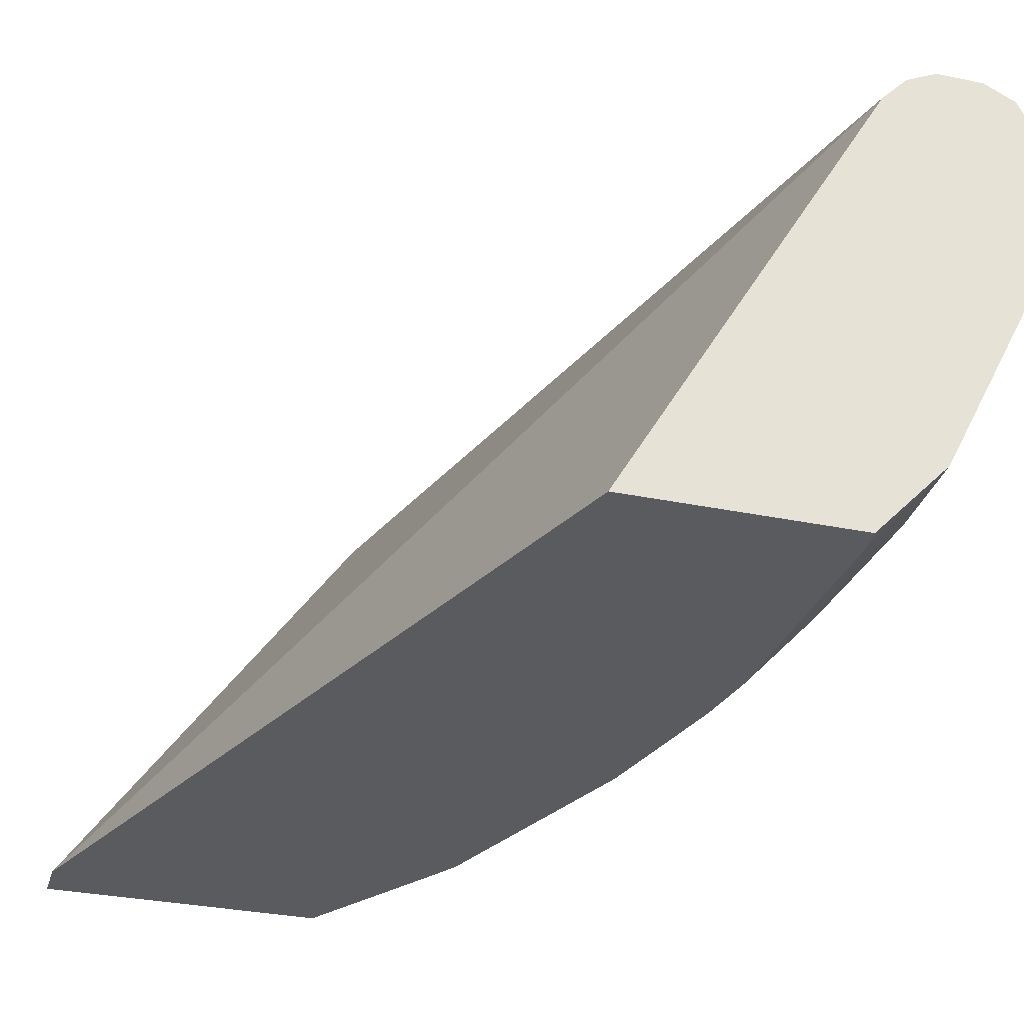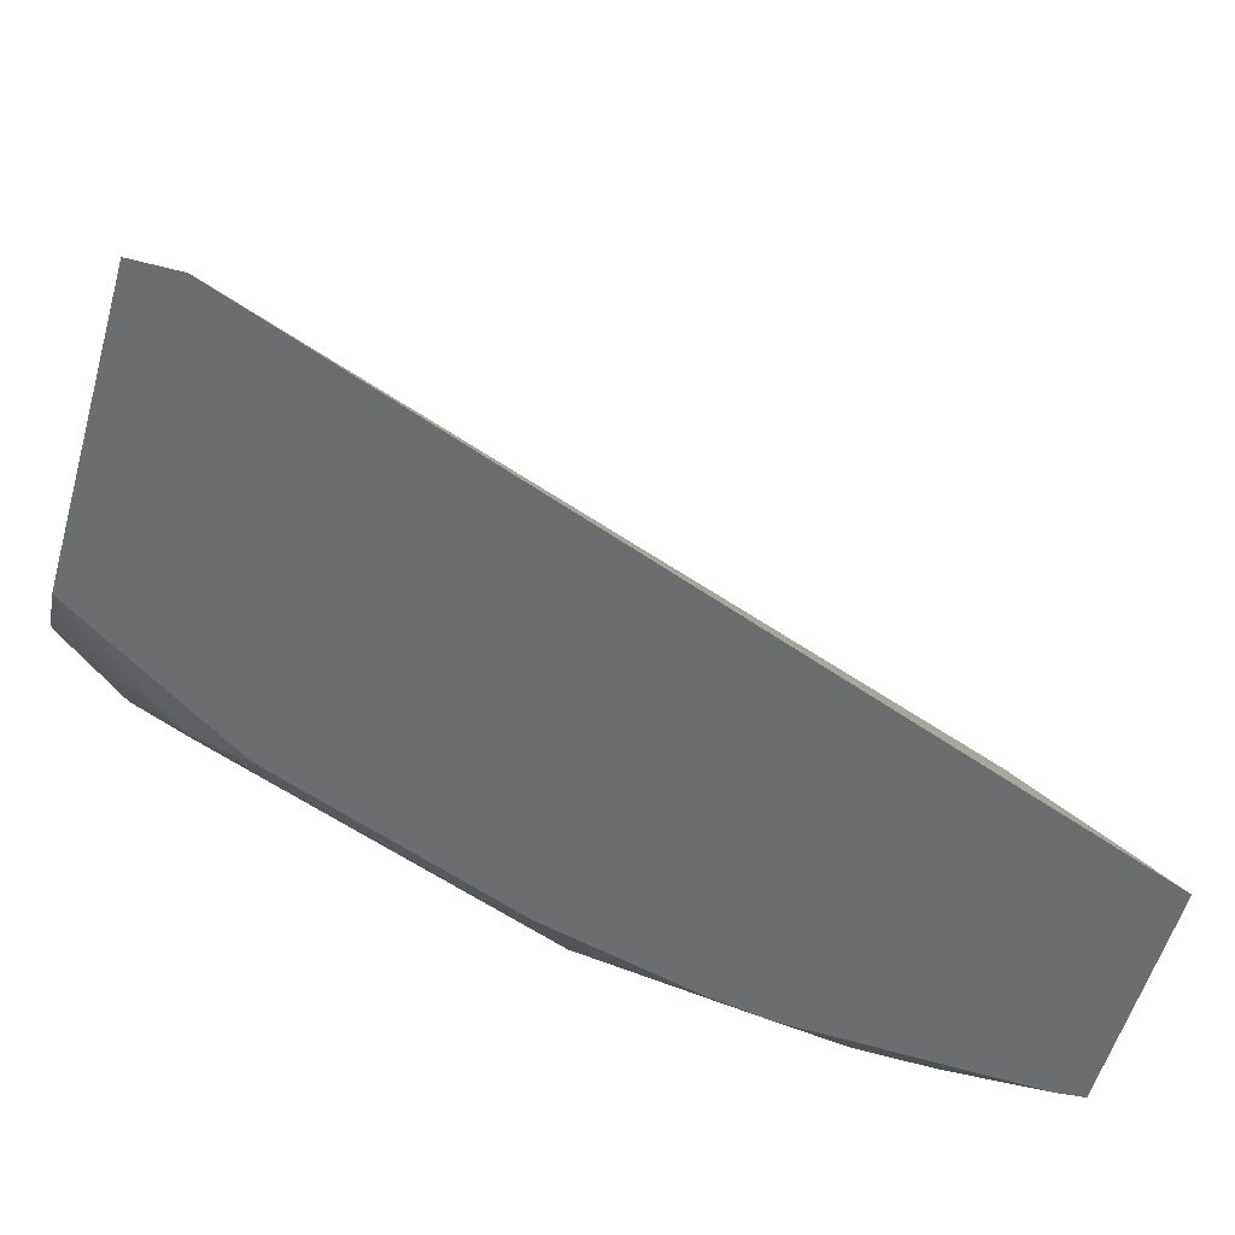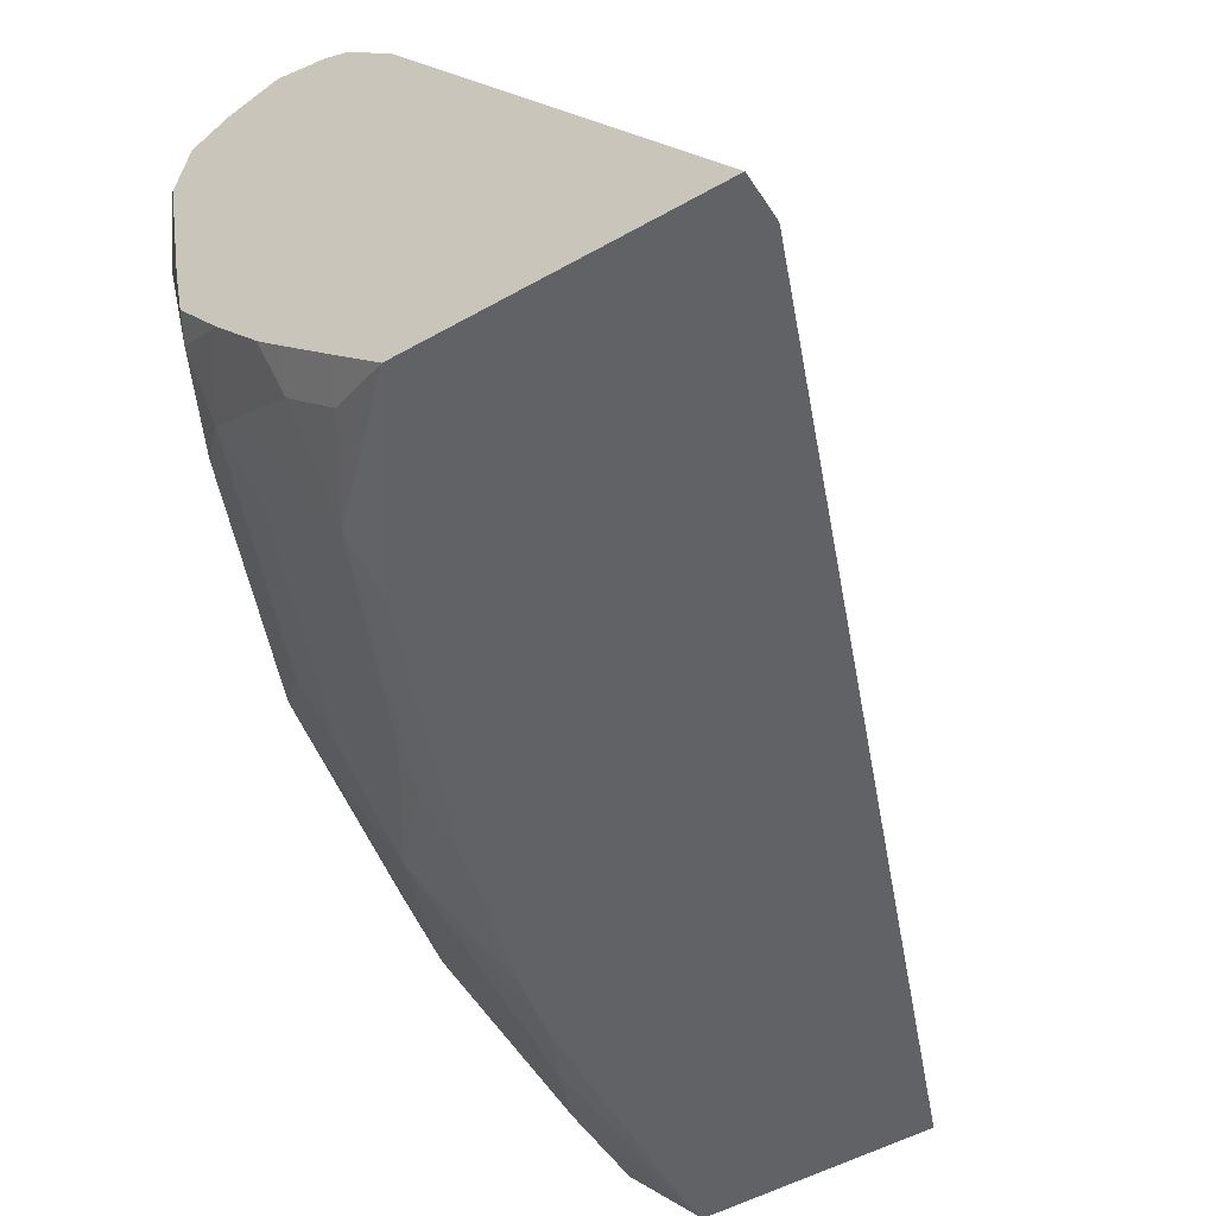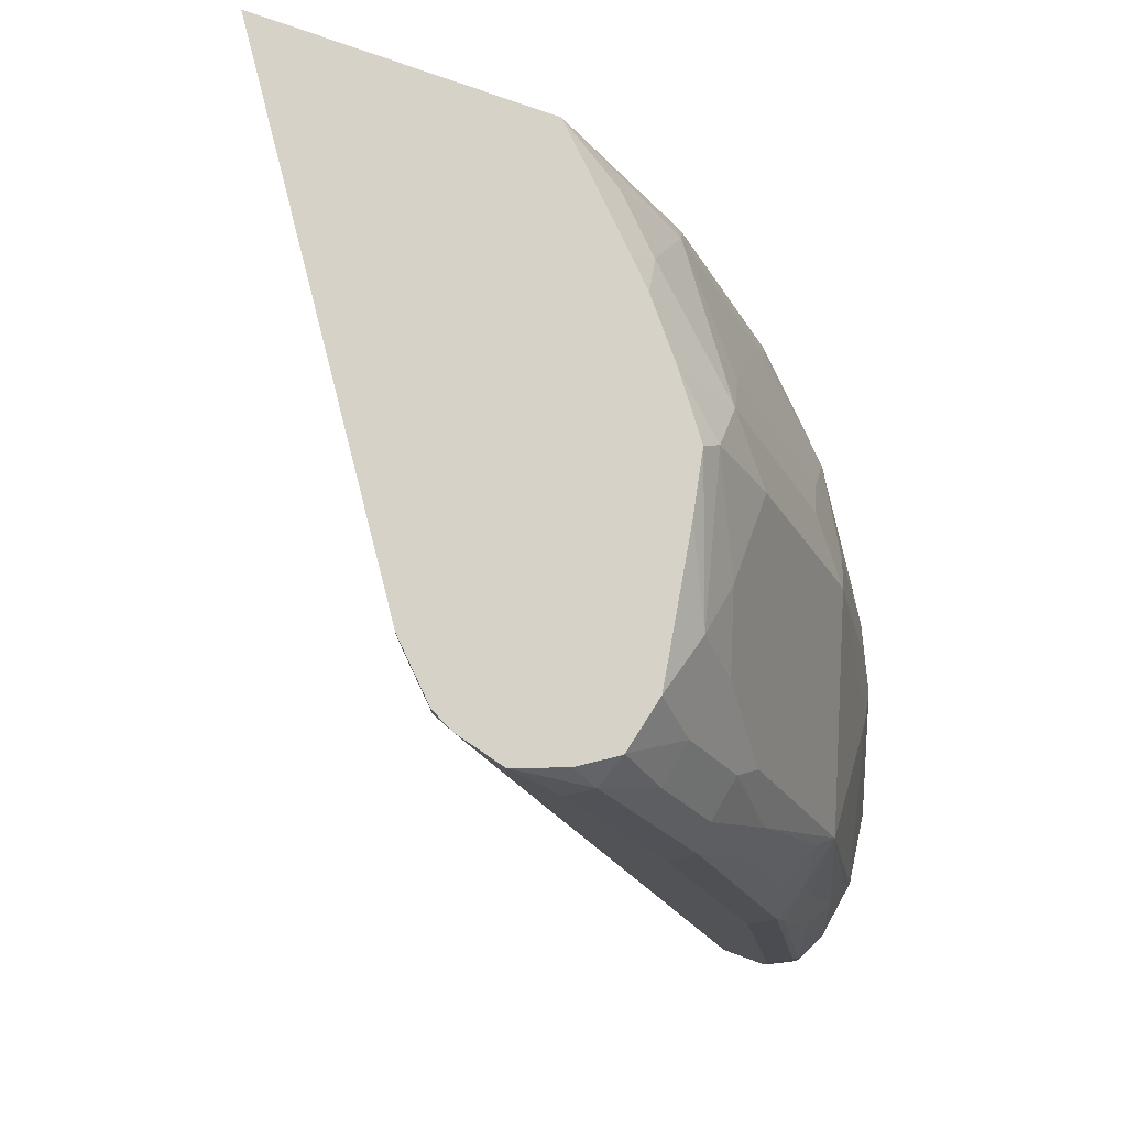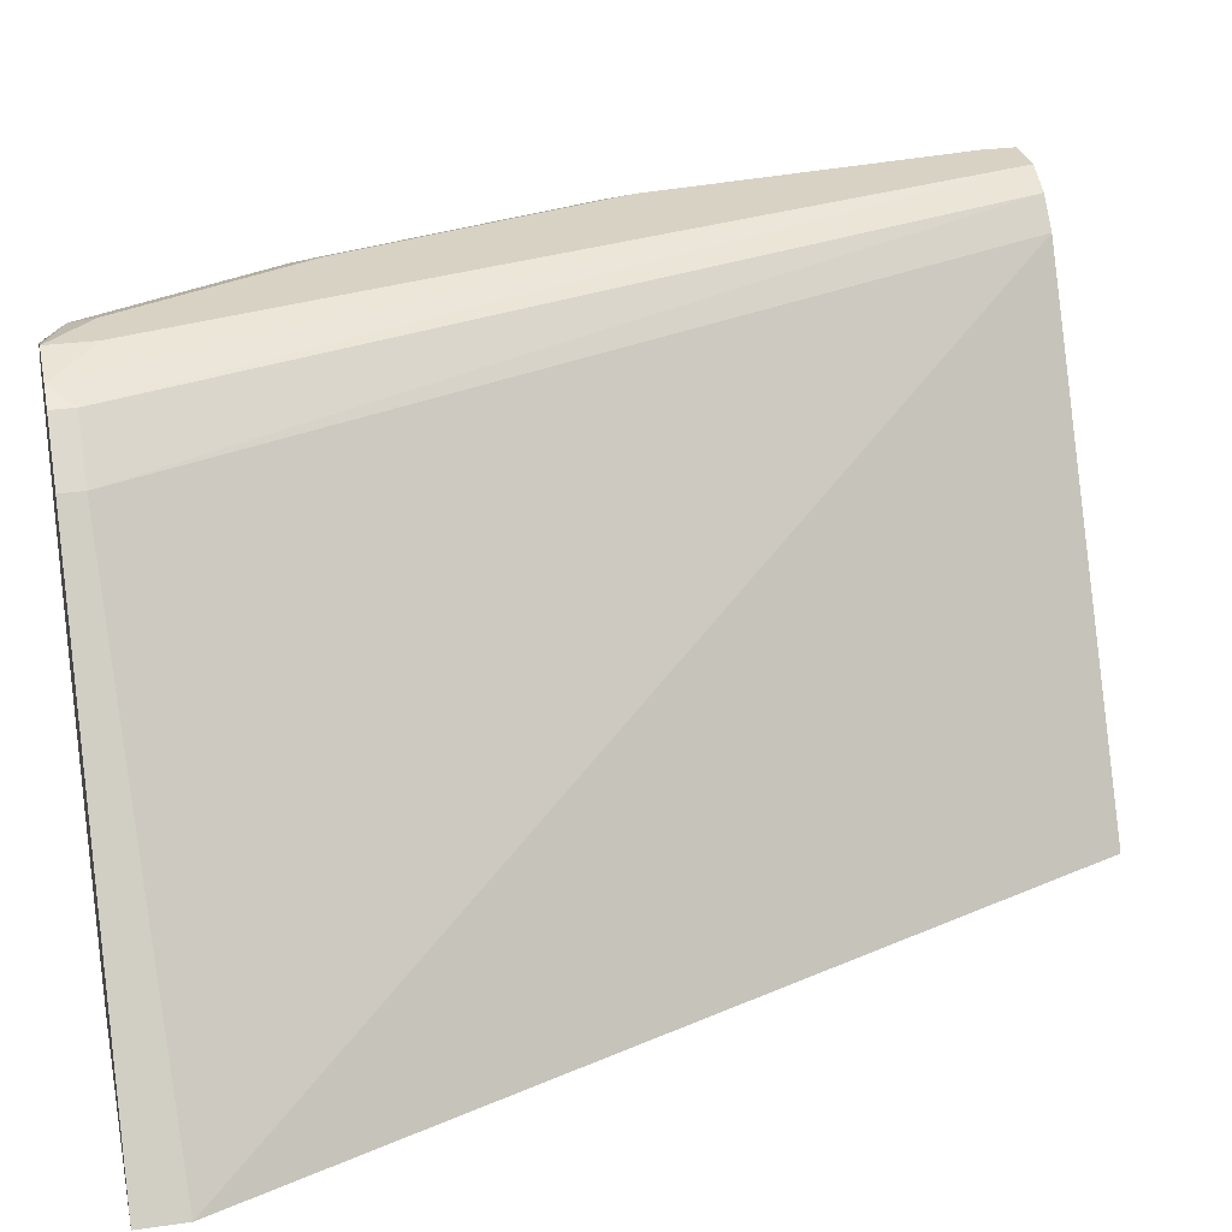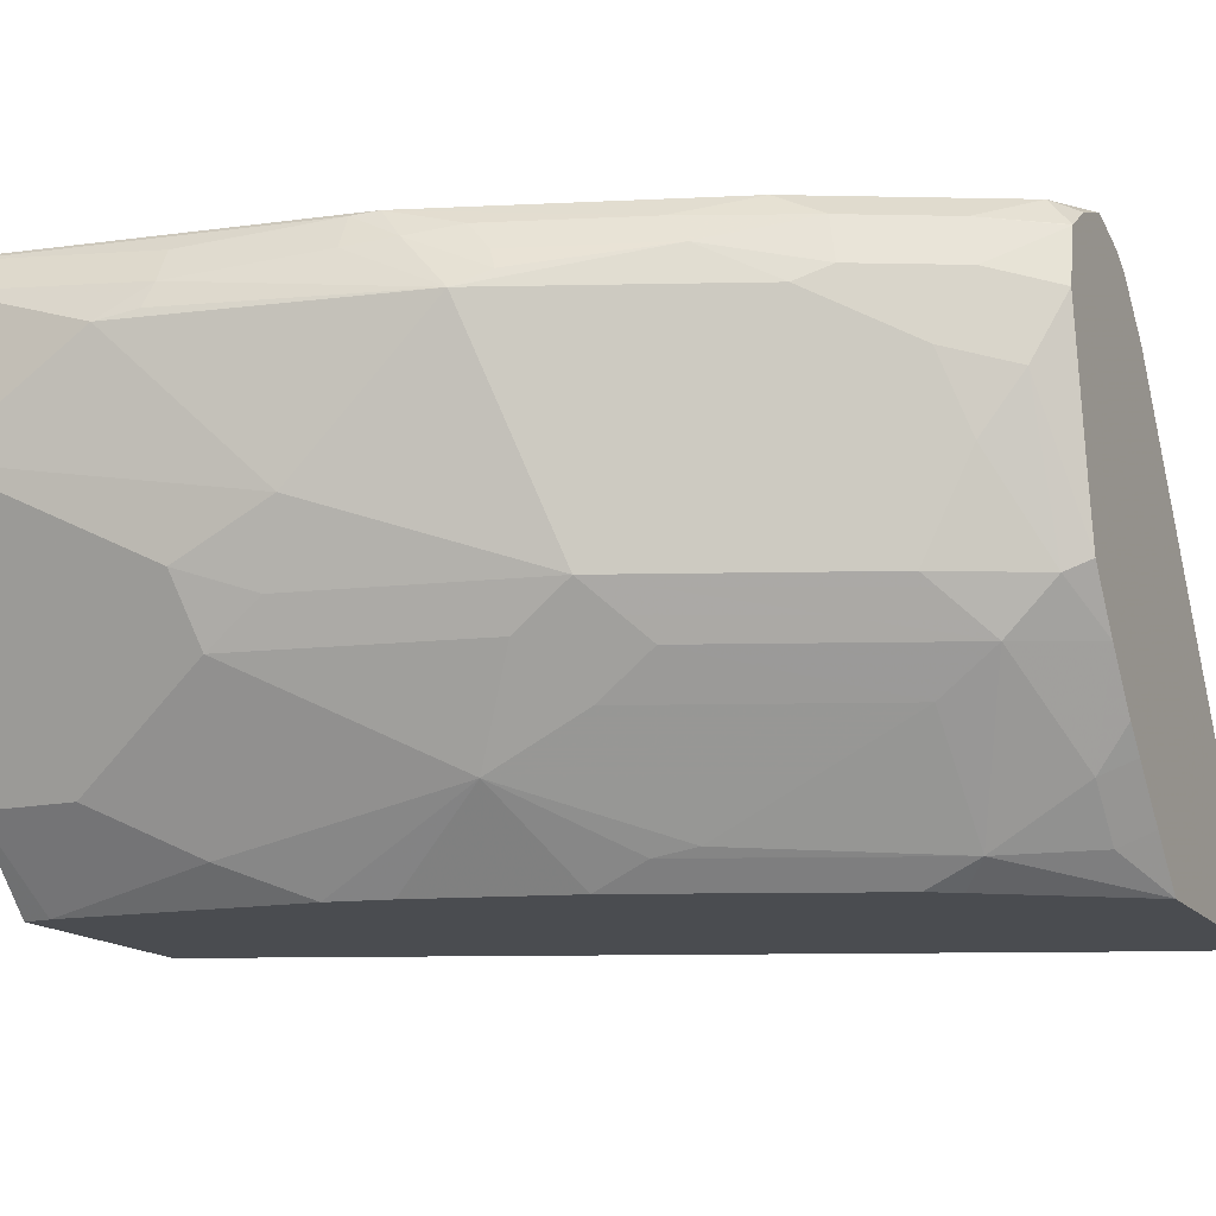
<metadata>
{"format":"obj","ext":"obj","renderer":"f3d","projection":"perspective","resolution":1024,"background":"white","views":[{"elev":-32.5,"azim":164.1,"up":"+Y"},{"elev":-53.9,"azim":74.5,"up":"+Y"},{"elev":-50.7,"azim":31.8,"up":"+Y"},{"elev":77.5,"azim":-160.2,"up":"+Z"},{"elev":27.7,"azim":77.7,"up":"+Y"},{"elev":-15.0,"azim":-65.8,"up":"+Y"}]}
</metadata>
<code>
v -0.7118 0.514 -0.03954
v -0.7118 0.5338 -0.09885
v -0.7118 0.4745 -0.09885
v -0.692 0.4547 0.0198
v -0.692 0.4943 0.05933
v -0.692 0.514 0.07908
v -0.7085 0.5173 -0.02305
v -0.7052 0.5272 -0.01976
v -0.7052 0.547 -0.09885
v -0.7118 0.5338 -0.1127
v -0.6986 0.5404 -0.01976
v -0.7118 0.4745 -0.1127
v -0.6986 0.4481 -0.09224
v -0.6854 0.4218 -0.02634
v -0.692 0.435 -0.01976
v -0.6722 0.435 0.07908
v -0.6821 0.4449 0.04946
v -0.6624 0.4251 0.1087
v -0.6871 0.5363 0.05933
v -0.692 0.5338 0.03955
v -0.6624 0.4646 0.1285
v -0.6624 0.5042 0.1483
v -0.6524 0.514 0.1779
v -0.6624 0.5289 0.1483
v -0.6854 0.5206 0.09224
v -0.7019 0.5487 -0.08894
v -0.692 0.5536 -0.09885
v -0.696 0.5516 -0.1127
v -0.7052 0.547 -0.1127
v -0.6854 0.547 0.03955
v -0.6591 0.3691 -0.1127
v -0.6591 0.3691 -0.07249
v -0.6788 0.4086 -0.01318
v -0.6821 0.4251 0.009895
v -0.6426 0.4053 0.1285
v -0.6228 0.4251 0.2076
v -0.6591 0.4086 0.08566
v -0.6393 0.3691 0.06592
v -0.6821 0.5487 0.04946
v -0.6821 0.5289 0.08895
v -0.6788 0.5404 0.07908
v -0.6228 0.4646 0.2274
v -0.6327 0.4943 0.2175
v -0.6459 0.5206 0.1911
v -0.6426 0.5388 0.1878
v -0.6591 0.5404 0.1384
v -0.692 0.5536 -0.1127
v -0.6722 0.5536 0.03955
v -0.6284 0.3363 -0.1127
v -0.6291 0.3363 -0.1016
v -0.6393 0.3493 -0.03292
v -0.6591 0.3889 0.02639
v -0.6393 0.3889 0.1054
v -0.5997 0.3889 0.2043
v -0.603 0.4053 0.2274
v -0.603 0.4251 0.2471
v -0.6229 0.3363 -0.0001586
v -0.618 0.3363 0.02483
v -0.6011 0.3363 0.087
v -0.603 0.346 0.1087
v -0.5997 0.3493 0.1252
v -0.5997 0.3691 0.1648
v -0.6624 0.5487 0.1087
v -0.6195 0.4877 0.2438
v -0.613 0.5139 0.2568
v -0.6261 0.5206 0.2306
v -0.6426 0.5487 0.168
v -0.6228 0.5388 0.2274
v -0.6722 0.5536 -0.1127
v -0.6327 0.5536 0.1582
v -0.5342 0.3363 -0.1127
v -0.5635 0.346 0.2076
v -0.5602 0.3691 0.2438
v -0.5813 0.4073 0.2568
v -0.5982 0.4299 0.2568
v -0.5615 0.3363 0.1859
v -0.6031 0.455 0.2568
v -0.613 0.5143 0.2568
v -0.6081 0.5362 0.2568
v -0.6228 0.5487 0.2076
v -0.6079 0.5366 0.2568
v -0.603 0.5487 0.2471
v -0.6591 0.547 -0.1127
v -0.5734 0.5536 0.2372
v -0.5534 0.5485 0.2568
v -0.5437 0.5437 0.2471
v -0.6129 0.5536 0.1977
v -0.3964 0.3363 0.2382
v -0.6482 0.5353 -0.1127
v -0.5538 0.3363 0.1979
v -0.5143 0.3364 0.2568
v -0.5405 0.3493 0.2438
v -0.5537 0.3756 0.2568
v -0.5635 0.3856 0.2568
v -0.5934 0.5463 0.2568
v -0.5734 0.5536 0.2568
v -0.5931 0.5536 0.2372
v -0.524 0.5239 0.2471
v -0.5437 0.5437 0.2568
v -0.5336 0.5336 0.2568
v -0.3964 0.3363 0.2568
v -0.522 0.3363 0.2452
v -0.534 0.3558 0.2568
v -0.5141 0.3363 0.2568
v -0.524 0.5239 0.2568
f 54 62 72
f 54 72 55
f 49 57 50
f 49 58 57
f 49 90 76
f 55 72 73
f 49 59 58
f 49 76 59
f 50 57 51
f 55 73 74
f 61 72 62
f 56 74 75
f 56 75 64
f 59 76 72
f 59 72 60
f 60 72 61
f 63 67 70
f 64 75 77
f 64 77 65
f 65 77 75
f 49 102 90
f 65 75 74
f 55 74 56
f 49 104 102
f 39 63 48
f 49 88 101
f 65 74 94
f 38 58 59
f 38 59 60
f 38 60 61
f 38 61 62
f 38 62 54
f 38 54 53
f 39 41 46
f 39 46 63
f 42 56 64
f 49 101 104
f 42 64 43
f 43 65 44
f 44 65 66
f 44 66 68
f 44 68 45
f 45 67 46
f 45 68 80
f 45 80 67
f 46 67 63
f 48 63 70
f 49 71 88
f 43 64 65
f 65 94 93
f 82 96 97
f 65 103 91
f 73 92 93
f 73 93 94
f 73 94 74
f 80 82 87
f 81 95 82
f 82 95 96
f 82 97 87
f 83 86 98
f 83 98 89
f 84 96 85
f 72 76 90
f 85 99 86
f 86 100 98
f 88 98 105
f 88 105 101
f 88 89 98
f 90 102 91
f 91 103 92
f 91 102 104
f 92 103 93
f 98 100 105
f 38 57 58
f 86 99 100
f 72 92 73
f 72 91 92
f 72 90 91
f 65 91 104
f 65 104 101
f 65 101 105
f 65 105 100
f 65 100 99
f 65 99 85
f 65 85 96
f 65 96 95
f 65 95 81
f 65 81 79
f 65 79 78
f 65 78 66
f 66 78 79
f 66 79 68
f 67 80 87
f 67 87 70
f 68 79 81
f 68 81 82
f 68 82 80
f 69 84 85
f 69 85 86
f 69 86 83
f 71 89 88
f 65 93 103
f 38 51 57
f 10 29 28
f 36 56 42
f 6 20 8
f 6 8 7
f 6 18 21
f 6 21 22
f 6 22 23
f 6 23 24
f 6 24 25
f 6 25 19
f 8 20 30
f 8 30 11
f 6 19 20
f 9 26 27
f 9 28 29
f 9 11 30
f 9 30 39
f 9 39 26
f 10 28 47
f 10 47 69
f 10 69 83
f 10 83 89
f 10 89 71
f 10 71 49
f 9 27 28
f 10 49 31
f 5 18 6
f 4 17 5
f 37 52 38
f 1 2 10
f 1 10 12
f 1 12 3
f 1 3 4
f 1 4 5
f 1 5 6
f 1 6 7
f 1 7 8
f 1 8 2
f 5 17 18
f 2 9 29
f 2 8 11
f 2 11 9
f 3 12 31
f 3 31 32
f 3 13 14
f 3 14 15
f 3 15 4
f 4 15 16
f 4 16 18
f 4 18 17
f 2 29 10
f 10 31 12
f 3 32 13
f 14 33 15
f 24 40 25
f 26 39 48
f 26 48 27
f 27 47 28
f 27 48 70
f 27 70 87
f 27 87 97
f 27 97 96
f 27 96 84
f 27 84 69
f 24 41 40
f 27 69 47
f 32 50 51
f 32 51 38
f 32 38 52
f 32 52 33
f 33 52 37
f 35 53 54
f 35 54 55
f 35 38 53
f 13 32 14
f 36 55 56
f 31 49 50
f 24 46 41
f 31 50 32
f 24 44 45
f 15 33 34
f 15 34 18
f 15 18 16
f 18 35 55
f 18 55 36
f 14 32 33
f 18 36 42
f 18 42 21
f 18 34 33
f 24 45 46
f 18 37 38
f 18 33 37
f 19 39 30
f 23 44 24
f 23 43 44
f 22 43 23
f 18 38 35
f 21 42 43
f 21 43 22
f 19 40 41
f 19 25 40
f 19 30 20
f 19 41 39

</code>
